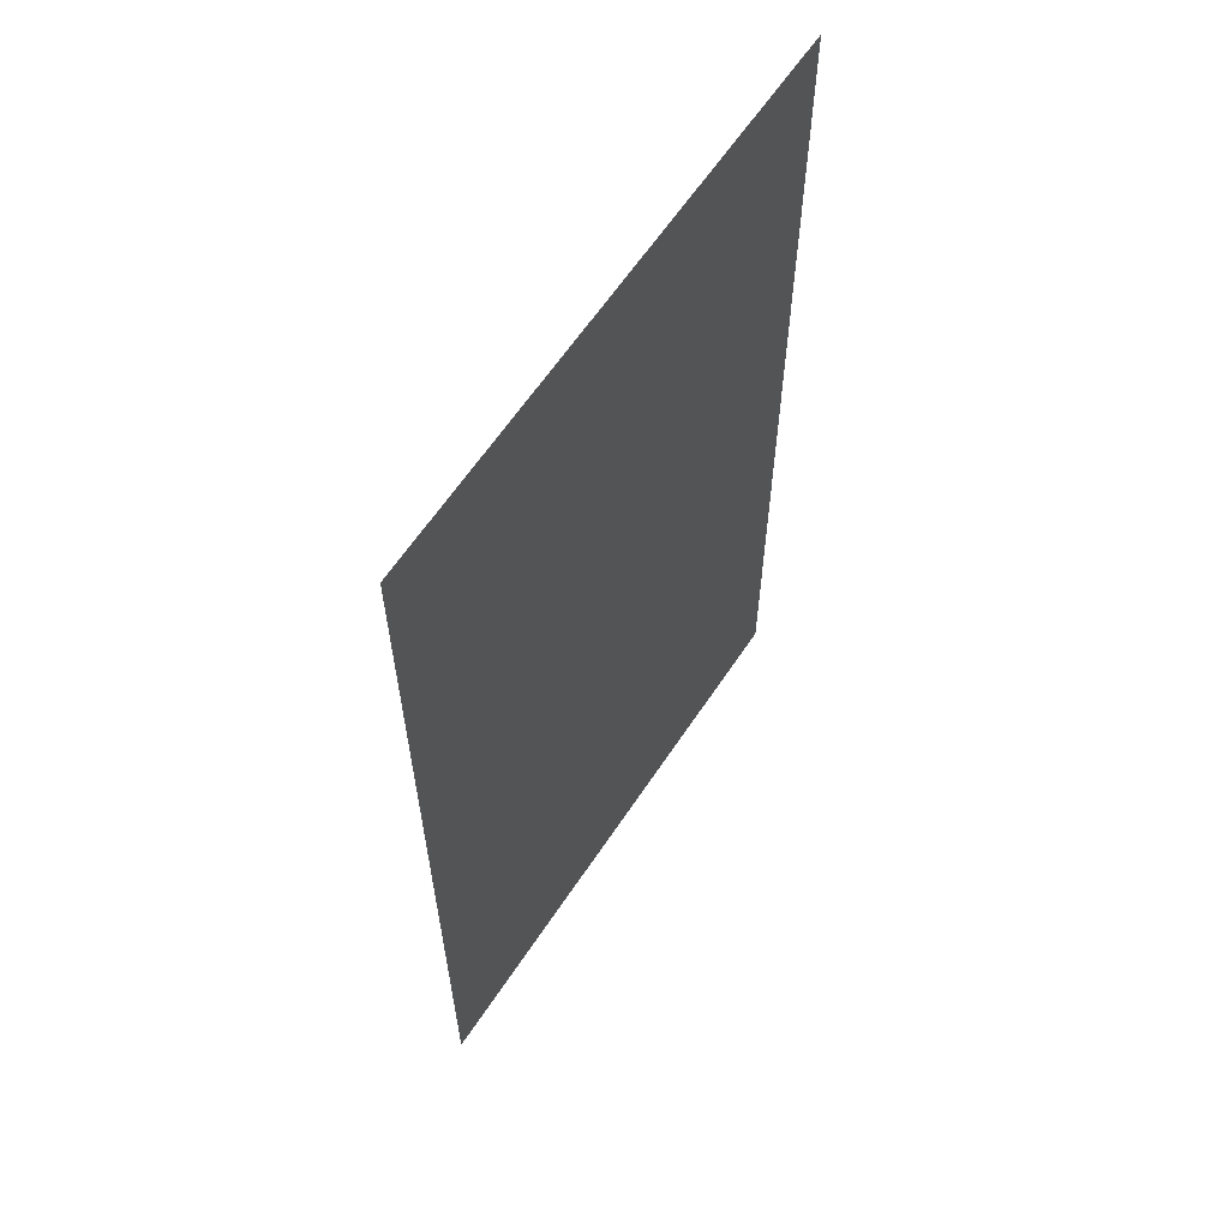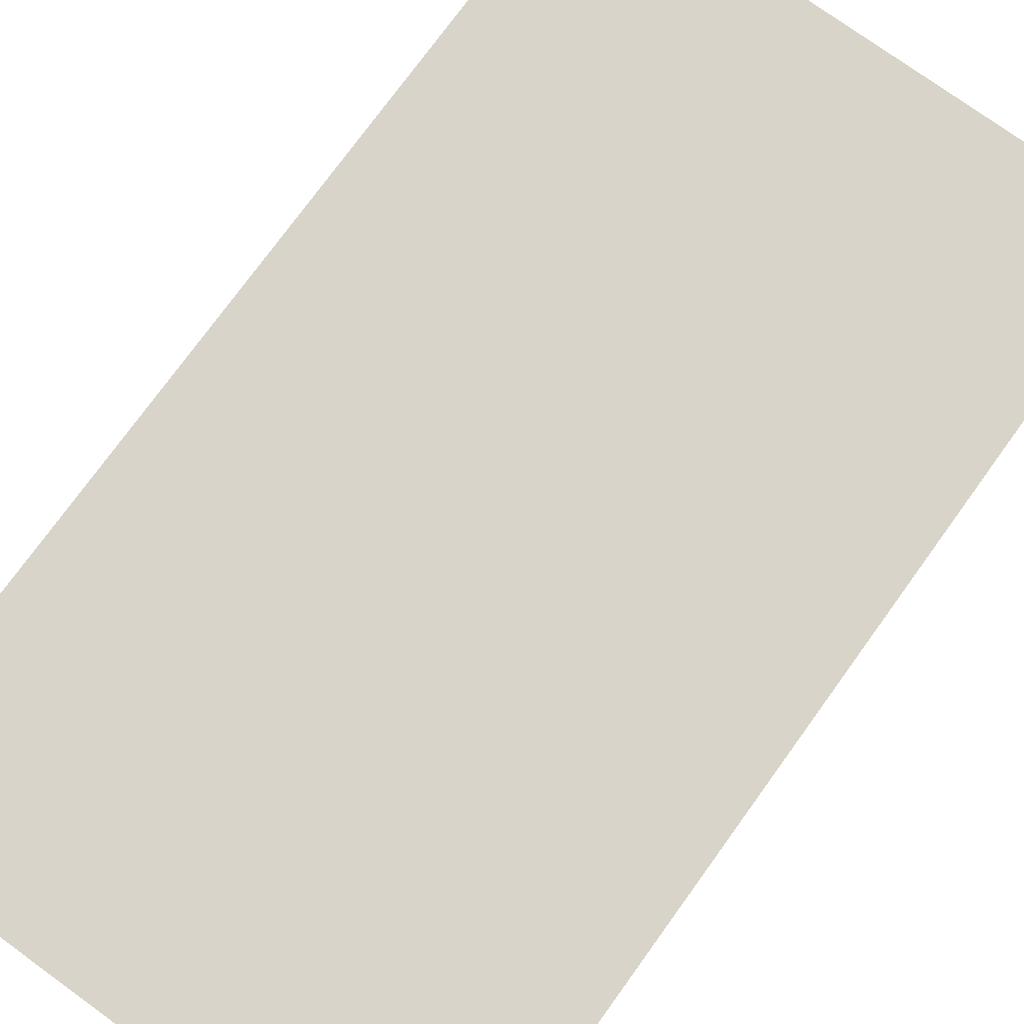
<metadata>
{"format":"obj","ext":"obj","renderer":"f3d","projection":"perspective","resolution":1024,"background":"white","views":[{"elev":62.2,"azim":-56.5,"up":"+Z"},{"elev":75.6,"azim":-144.1,"up":"+Y"}]}
</metadata>
<code>
o Plane
v -52.26 60 91.02
v 52.26 60 91.02
v -52.26 60 -91.02
v 52.26 60 -91.02
v -52.26 60 -82.75
v -52.26 60 -74.47
v -52.26 60 -66.2
v -52.26 60 -57.92
v -52.26 60 -49.65
v -52.26 60 -41.37
v -52.26 60 -33.1
v -52.26 60 -24.82
v -52.26 60 -16.55
v -52.26 60 -8.275
v -52.26 60 5e-06
v -52.26 60 8.275
v -52.26 60 16.55
v -52.26 60 24.82
v -52.26 60 33.1
v -52.26 60 41.37
v -52.26 60 49.65
v -52.26 60 57.92
v -52.26 60 66.2
v -52.26 60 74.47
v -52.26 60 82.75
v -47.51 60 91.02
v -42.75 60 91.02
v -38 60 91.02
v -33.25 60 91.02
v -28.5 60 91.02
v -23.75 60 91.02
v -19 60 91.02
v -14.25 60 91.02
v -9.501 60 91.02
v -4.751 60 91.02
v 3e-06 60 91.02
v 4.751 60 91.02
v 9.501 60 91.02
v 14.25 60 91.02
v 19 60 91.02
v 23.75 60 91.02
v 28.5 60 91.02
v 33.25 60 91.02
v 38 60 91.02
v 42.75 60 91.02
v 47.51 60 91.02
v 52.26 60 82.75
v 52.26 60 74.47
v 52.26 60 66.2
v 52.26 60 57.92
v 52.26 60 49.65
v 52.26 60 41.37
v 52.26 60 33.1
v 52.26 60 24.82
v 52.26 60 16.55
v 52.26 60 8.275
v 52.26 60 -5e-06
v 52.26 60 -8.275
v 52.26 60 -16.55
v 52.26 60 -24.82
v 52.26 60 -33.1
v 52.26 60 -41.37
v 52.26 60 -49.65
v 52.26 60 -57.92
v 52.26 60 -66.2
v 52.26 60 -74.47
v 52.26 60 -82.75
v 47.51 60 -91.02
v 42.75 60 -91.02
v 38 60 -91.02
v 33.25 60 -91.02
v 28.5 60 -91.02
v 23.75 60 -91.02
v 19 60 -91.02
v 14.25 60 -91.02
v 9.501 60 -91.02
v 4.751 60 -91.02
v -3e-06 60 -91.02
v -4.751 60 -91.02
v -9.501 60 -91.02
v -14.25 60 -91.02
v -19 60 -91.02
v -23.75 60 -91.02
v -28.5 60 -91.02
v -33.25 60 -91.02
v -38 60 -91.02
v -42.75 60 -91.02
v -47.51 60 -91.02
v -47.51 60 82.75
v -47.51 60 74.47
v -47.51 60 66.2
v -47.51 60 57.92
v -47.51 60 49.65
v -47.51 60 41.37
v -47.51 60 33.1
v -47.51 60 24.82
v -47.51 60 16.55
v -47.51 60 8.275
v -47.51 60 -5e-06
v -47.51 60 -8.275
v -47.51 60 -16.55
v -47.51 60 -24.82
v -47.51 60 -33.1
v -47.51 60 -41.37
v -47.51 60 -49.65
v -47.51 60 -57.92
v -47.51 60 -66.2
v -47.51 60 -74.47
v -47.51 60 -82.75
v -42.75 60 82.75
v -42.75 60 74.47
v -42.75 60 66.2
v -42.75 60 57.92
v -42.75 60 49.65
v -42.75 60 41.37
v -42.75 60 33.1
v -42.75 60 24.82
v -42.75 60 16.55
v -42.75 60 8.275
v -42.75 60 -5e-06
v -42.75 60 -8.275
v -42.75 60 -16.55
v -42.75 60 -24.82
v -42.75 60 -33.1
v -42.75 60 -41.37
v -42.75 60 -49.65
v -42.75 60 -57.92
v -42.75 60 -66.2
v -42.75 60 -74.47
v -42.75 60 -82.75
v -38 60 82.75
v -38 60 74.47
v -38 60 66.2
v -38 60 57.92
v -38 60 49.65
v -38 60 41.37
v -38 60 33.1
v -38 60 24.82
v -38 60 16.55
v -38 60 8.275
v -38 60 -5e-06
v -38 60 -8.275
v -38 60 -16.55
v -38 60 -24.82
v -38 60 -33.1
v -38 60 -41.37
v -38 60 -49.65
v -38 60 -57.92
v -38 60 -66.2
v -38 60 -74.47
v -38 60 -82.75
v -33.25 60 82.75
v -33.25 60 74.47
v -33.25 60 66.2
v -33.25 60 57.92
v -33.25 60 49.65
v -33.25 60 41.37
v -33.25 60 33.1
v -33.25 60 24.82
v -33.25 60 16.55
v -33.25 60 8.275
v -33.25 60 -5e-06
v -33.25 60 -8.275
v -33.25 60 -16.55
v -33.25 60 -24.82
v -33.25 60 -33.1
v -33.25 60 -41.37
v -33.25 60 -49.65
v -33.25 60 -57.92
v -33.25 60 -66.2
v -33.25 60 -74.47
v -33.25 60 -82.75
v -28.5 60 82.75
v -28.5 60 74.47
v -28.5 60 66.2
v -28.5 60 57.92
v -28.5 60 49.65
v -28.5 60 41.37
v -28.5 60 33.1
v -28.5 60 24.82
v -28.5 60 16.55
v -28.5 60 8.275
v -28.5 60 -5e-06
v -28.5 60 -8.275
v -28.5 60 -16.55
v -28.5 60 -24.82
v -28.5 60 -33.1
v -28.5 60 -41.37
v -28.5 60 -49.65
v -28.5 60 -57.92
v -28.5 60 -66.2
v -28.5 60 -74.47
v -28.5 60 -82.75
v -23.75 60 82.75
v -23.75 60 74.47
v -23.75 60 66.2
v -23.75 60 57.92
v -23.75 60 49.65
v -23.75 60 41.37
v -23.75 60 33.1
v -23.75 60 24.82
v -23.75 60 16.55
v -23.75 60 8.275
v -23.75 60 -5e-06
v -23.75 60 -8.275
v -23.75 60 -16.55
v -23.75 60 -24.82
v -23.75 60 -33.1
v -23.75 60 -41.37
v -23.75 60 -49.65
v -23.75 60 -57.92
v -23.75 60 -66.2
v -23.75 60 -74.47
v -23.75 60 -82.75
v -19 60 82.75
v -19 60 74.47
v -19 60 66.2
v -19 60 57.92
v -19 60 49.65
v -19 60 41.37
v -19 60 33.1
v -19 60 24.82
v -19 60 16.55
v -19 60 8.275
v -19 60 -5e-06
v -19 60 -8.275
v -19 60 -16.55
v -19 60 -24.82
v -19 60 -33.1
v -19 60 -41.37
v -19 60 -49.65
v -19 60 -57.92
v -19 60 -66.2
v -19 60 -74.47
v -19 60 -82.75
v -14.25 60 82.75
v -14.25 60 74.47
v -14.25 60 66.2
v -14.25 60 57.92
v -14.25 60 49.65
v -14.25 60 41.37
v -14.25 60 33.1
v -14.25 60 24.82
v -14.25 60 16.55
v -14.25 60 8.275
v -14.25 60 -5e-06
v -14.25 60 -8.275
v -14.25 60 -16.55
v -14.25 60 -24.82
v -14.25 60 -33.1
v -14.25 60 -41.37
v -14.25 60 -49.65
v -14.25 60 -57.92
v -14.25 60 -66.2
v -14.25 60 -74.47
v -14.25 60 -82.75
v -9.501 60 82.75
v -9.501 60 74.47
v -9.501 60 66.2
v -9.501 60 57.92
v -9.501 60 49.65
v -9.501 60 41.37
v -9.501 60 33.1
v -9.501 60 24.82
v -9.501 60 16.55
v -9.501 60 8.275
v -9.501 60 -5e-06
v -9.501 60 -8.275
v -9.501 60 -16.55
v -9.501 60 -24.82
v -9.501 60 -33.1
v -9.501 60 -41.37
v -9.501 60 -49.65
v -9.501 60 -57.92
v -9.501 60 -66.2
v -9.501 60 -74.47
v -9.501 60 -82.75
v -4.751 60 82.75
v -4.751 60 74.47
v -4.751 60 66.2
v -4.751 60 57.92
v -4.751 60 49.65
v -4.751 60 41.37
v -4.751 60 33.1
v -4.751 60 24.82
v -4.751 60 16.55
v -4.751 60 8.275
v -4.751 60 -5e-06
v -4.751 60 -8.275
v -4.751 60 -16.55
v -4.751 60 -24.82
v -4.751 60 -33.1
v -4.751 60 -41.37
v -4.751 60 -49.65
v -4.751 60 -57.92
v -4.751 60 -66.2
v -4.751 60 -74.47
v -4.751 60 -82.75
v 2e-06 60 82.75
v 2e-06 60 74.47
v 2e-06 60 66.2
v 2e-06 60 57.92
v 1e-06 60 49.65
v 1e-06 60 41.37
v 1e-06 60 33.1
v 1e-06 60 24.82
v 0 60 16.55
v 0 60 8.275
v 0 60 -5e-06
v -0 60 -8.275
v -0 60 -16.55
v -1e-06 60 -24.82
v -1e-06 60 -33.1
v -1e-06 60 -41.37
v -1e-06 60 -49.65
v -2e-06 60 -57.92
v -2e-06 60 -66.2
v -2e-06 60 -74.47
v -2e-06 60 -82.75
v 4.751 60 82.75
v 4.751 60 74.47
v 4.751 60 66.2
v 4.751 60 57.92
v 4.751 60 49.65
v 4.751 60 41.37
v 4.751 60 33.1
v 4.751 60 24.82
v 4.751 60 16.55
v 4.751 60 8.275
v 4.751 60 -5e-06
v 4.751 60 -8.275
v 4.751 60 -16.55
v 4.751 60 -24.82
v 4.751 60 -33.1
v 4.751 60 -41.37
v 4.751 60 -49.65
v 4.751 60 -57.92
v 4.751 60 -66.2
v 4.751 60 -74.47
v 4.751 60 -82.75
v 9.501 60 82.75
v 9.501 60 74.47
v 9.501 60 66.2
v 9.501 60 57.92
v 9.501 60 49.65
v 9.501 60 41.37
v 9.501 60 33.1
v 9.501 60 24.82
v 9.501 60 16.55
v 9.501 60 8.275
v 9.501 60 -5e-06
v 9.501 60 -8.275
v 9.501 60 -16.55
v 9.501 60 -24.82
v 9.501 60 -33.1
v 9.501 60 -41.37
v 9.501 60 -49.65
v 9.501 60 -57.92
v 9.501 60 -66.2
v 9.501 60 -74.47
v 9.501 60 -82.75
v 14.25 60 82.75
v 14.25 60 74.47
v 14.25 60 66.2
v 14.25 60 57.92
v 14.25 60 49.65
v 14.25 60 41.37
v 14.25 60 33.1
v 14.25 60 24.82
v 14.25 60 16.55
v 14.25 60 8.275
v 14.25 60 -5e-06
v 14.25 60 -8.275
v 14.25 60 -16.55
v 14.25 60 -24.82
v 14.25 60 -33.1
v 14.25 60 -41.37
v 14.25 60 -49.65
v 14.25 60 -57.92
v 14.25 60 -66.2
v 14.25 60 -74.47
v 14.25 60 -82.75
v 19 60 82.75
v 19 60 74.47
v 19 60 66.2
v 19 60 57.92
v 19 60 49.65
v 19 60 41.37
v 19 60 33.1
v 19 60 24.82
v 19 60 16.55
v 19 60 8.275
v 19 60 -5e-06
v 19 60 -8.275
v 19 60 -16.55
v 19 60 -24.82
v 19 60 -33.1
v 19 60 -41.37
v 19 60 -49.65
v 19 60 -57.92
v 19 60 -66.2
v 19 60 -74.47
v 19 60 -82.75
v 23.75 60 82.75
v 23.75 60 74.47
v 23.75 60 66.2
v 23.75 60 57.92
v 23.75 60 49.65
v 23.75 60 41.37
v 23.75 60 33.1
v 23.75 60 24.82
v 23.75 60 16.55
v 23.75 60 8.275
v 23.75 60 -5e-06
v 23.75 60 -8.275
v 23.75 60 -16.55
v 23.75 60 -24.82
v 23.75 60 -33.1
v 23.75 60 -41.37
v 23.75 60 -49.65
v 23.75 60 -57.92
v 23.75 60 -66.2
v 23.75 60 -74.47
v 23.75 60 -82.75
v 28.5 60 82.75
v 28.5 60 74.47
v 28.5 60 66.2
v 28.5 60 57.92
v 28.5 60 49.65
v 28.5 60 41.37
v 28.5 60 33.1
v 28.5 60 24.82
v 28.5 60 16.55
v 28.5 60 8.275
v 28.5 60 -5e-06
v 28.5 60 -8.275
v 28.5 60 -16.55
v 28.5 60 -24.82
v 28.5 60 -33.1
v 28.5 60 -41.37
v 28.5 60 -49.65
v 28.5 60 -57.92
v 28.5 60 -66.2
v 28.5 60 -74.47
v 28.5 60 -82.75
v 33.25 60 82.75
v 33.25 60 74.47
v 33.25 60 66.2
v 33.25 60 57.92
v 33.25 60 49.65
v 33.25 60 41.37
v 33.25 60 33.1
v 33.25 60 24.82
v 33.25 60 16.55
v 33.25 60 8.275
v 33.25 60 -5e-06
v 33.25 60 -8.275
v 33.25 60 -16.55
v 33.25 60 -24.82
v 33.25 60 -33.1
v 33.25 60 -41.37
v 33.25 60 -49.65
v 33.25 60 -57.92
v 33.25 60 -66.2
v 33.25 60 -74.47
v 33.25 60 -82.75
v 38 60 82.75
v 38 60 74.47
v 38 60 66.2
v 38 60 57.92
v 38 60 49.65
v 38 60 41.37
v 38 60 33.1
v 38 60 24.82
v 38 60 16.55
v 38 60 8.275
v 38 60 -5e-06
v 38 60 -8.275
v 38 60 -16.55
v 38 60 -24.82
v 38 60 -33.1
v 38 60 -41.37
v 38 60 -49.65
v 38 60 -57.92
v 38 60 -66.2
v 38 60 -74.47
v 38 60 -82.75
v 42.75 60 82.75
v 42.75 60 74.47
v 42.75 60 66.2
v 42.75 60 57.92
v 42.75 60 49.65
v 42.75 60 41.37
v 42.75 60 33.1
v 42.75 60 24.82
v 42.75 60 16.55
v 42.75 60 8.275
v 42.75 60 -5e-06
v 42.75 60 -8.275
v 42.75 60 -16.55
v 42.75 60 -24.82
v 42.75 60 -33.1
v 42.75 60 -41.37
v 42.75 60 -49.65
v 42.75 60 -57.92
v 42.75 60 -66.2
v 42.75 60 -74.47
v 42.75 60 -82.75
v 47.51 60 82.75
v 47.51 60 74.47
v 47.51 60 66.2
v 47.51 60 57.92
v 47.51 60 49.65
v 47.51 60 41.37
v 47.51 60 33.1
v 47.51 60 24.82
v 47.51 60 16.55
v 47.51 60 8.275
v 47.51 60 -5e-06
v 47.51 60 -8.275
v 47.51 60 -16.55
v 47.51 60 -24.82
v 47.51 60 -33.1
v 47.51 60 -41.37
v 47.51 60 -49.65
v 47.51 60 -57.92
v 47.51 60 -66.2
v 47.51 60 -74.47
v 47.51 60 -82.75
f 529 67 4 68
f 5 109 88 3
f 109 130 87 88
f 130 151 86 87
f 151 172 85 86
f 172 193 84 85
f 193 214 83 84
f 214 235 82 83
f 235 256 81 82
f 256 277 80 81
f 277 298 79 80
f 298 319 78 79
f 319 340 77 78
f 340 361 76 77
f 361 382 75 76
f 382 403 74 75
f 403 424 73 74
f 424 445 72 73
f 445 466 71 72
f 466 487 70 71
f 487 508 69 70
f 508 529 68 69
f 1 26 89 25
f 25 89 90 24
f 24 90 91 23
f 23 91 92 22
f 22 92 93 21
f 21 93 94 20
f 20 94 95 19
f 19 95 96 18
f 18 96 97 17
f 17 97 98 16
f 16 98 99 15
f 15 99 100 14
f 14 100 101 13
f 13 101 102 12
f 12 102 103 11
f 11 103 104 10
f 10 104 105 9
f 9 105 106 8
f 8 106 107 7
f 7 107 108 6
f 6 108 109 5
f 26 27 110 89
f 89 110 111 90
f 90 111 112 91
f 91 112 113 92
f 92 113 114 93
f 93 114 115 94
f 94 115 116 95
f 95 116 117 96
f 96 117 118 97
f 97 118 119 98
f 98 119 120 99
f 99 120 121 100
f 100 121 122 101
f 101 122 123 102
f 102 123 124 103
f 103 124 125 104
f 104 125 126 105
f 105 126 127 106
f 106 127 128 107
f 107 128 129 108
f 108 129 130 109
f 27 28 131 110
f 110 131 132 111
f 111 132 133 112
f 112 133 134 113
f 113 134 135 114
f 114 135 136 115
f 115 136 137 116
f 116 137 138 117
f 117 138 139 118
f 118 139 140 119
f 119 140 141 120
f 120 141 142 121
f 121 142 143 122
f 122 143 144 123
f 123 144 145 124
f 124 145 146 125
f 125 146 147 126
f 126 147 148 127
f 127 148 149 128
f 128 149 150 129
f 129 150 151 130
f 28 29 152 131
f 131 152 153 132
f 132 153 154 133
f 133 154 155 134
f 134 155 156 135
f 135 156 157 136
f 136 157 158 137
f 137 158 159 138
f 138 159 160 139
f 139 160 161 140
f 140 161 162 141
f 141 162 163 142
f 142 163 164 143
f 143 164 165 144
f 144 165 166 145
f 145 166 167 146
f 146 167 168 147
f 147 168 169 148
f 148 169 170 149
f 149 170 171 150
f 150 171 172 151
f 29 30 173 152
f 152 173 174 153
f 153 174 175 154
f 154 175 176 155
f 155 176 177 156
f 156 177 178 157
f 157 178 179 158
f 158 179 180 159
f 159 180 181 160
f 160 181 182 161
f 161 182 183 162
f 162 183 184 163
f 163 184 185 164
f 164 185 186 165
f 165 186 187 166
f 166 187 188 167
f 167 188 189 168
f 168 189 190 169
f 169 190 191 170
f 170 191 192 171
f 171 192 193 172
f 30 31 194 173
f 173 194 195 174
f 174 195 196 175
f 175 196 197 176
f 176 197 198 177
f 177 198 199 178
f 178 199 200 179
f 179 200 201 180
f 180 201 202 181
f 181 202 203 182
f 182 203 204 183
f 183 204 205 184
f 184 205 206 185
f 185 206 207 186
f 186 207 208 187
f 187 208 209 188
f 188 209 210 189
f 189 210 211 190
f 190 211 212 191
f 191 212 213 192
f 192 213 214 193
f 31 32 215 194
f 194 215 216 195
f 195 216 217 196
f 196 217 218 197
f 197 218 219 198
f 198 219 220 199
f 199 220 221 200
f 200 221 222 201
f 201 222 223 202
f 202 223 224 203
f 203 224 225 204
f 204 225 226 205
f 205 226 227 206
f 206 227 228 207
f 207 228 229 208
f 208 229 230 209
f 209 230 231 210
f 210 231 232 211
f 211 232 233 212
f 212 233 234 213
f 213 234 235 214
f 32 33 236 215
f 215 236 237 216
f 216 237 238 217
f 217 238 239 218
f 218 239 240 219
f 219 240 241 220
f 220 241 242 221
f 221 242 243 222
f 222 243 244 223
f 223 244 245 224
f 224 245 246 225
f 225 246 247 226
f 226 247 248 227
f 227 248 249 228
f 228 249 250 229
f 229 250 251 230
f 230 251 252 231
f 231 252 253 232
f 232 253 254 233
f 233 254 255 234
f 234 255 256 235
f 33 34 257 236
f 236 257 258 237
f 237 258 259 238
f 238 259 260 239
f 239 260 261 240
f 240 261 262 241
f 241 262 263 242
f 242 263 264 243
f 243 264 265 244
f 244 265 266 245
f 245 266 267 246
f 246 267 268 247
f 247 268 269 248
f 248 269 270 249
f 249 270 271 250
f 250 271 272 251
f 251 272 273 252
f 252 273 274 253
f 253 274 275 254
f 254 275 276 255
f 255 276 277 256
f 34 35 278 257
f 257 278 279 258
f 258 279 280 259
f 259 280 281 260
f 260 281 282 261
f 261 282 283 262
f 262 283 284 263
f 263 284 285 264
f 264 285 286 265
f 265 286 287 266
f 266 287 288 267
f 267 288 289 268
f 268 289 290 269
f 269 290 291 270
f 270 291 292 271
f 271 292 293 272
f 272 293 294 273
f 273 294 295 274
f 274 295 296 275
f 275 296 297 276
f 276 297 298 277
f 35 36 299 278
f 278 299 300 279
f 279 300 301 280
f 280 301 302 281
f 281 302 303 282
f 282 303 304 283
f 283 304 305 284
f 284 305 306 285
f 285 306 307 286
f 286 307 308 287
f 287 308 309 288
f 288 309 310 289
f 289 310 311 290
f 290 311 312 291
f 291 312 313 292
f 292 313 314 293
f 293 314 315 294
f 294 315 316 295
f 295 316 317 296
f 296 317 318 297
f 297 318 319 298
f 36 37 320 299
f 299 320 321 300
f 300 321 322 301
f 301 322 323 302
f 302 323 324 303
f 303 324 325 304
f 304 325 326 305
f 305 326 327 306
f 306 327 328 307
f 307 328 329 308
f 308 329 330 309
f 309 330 331 310
f 310 331 332 311
f 311 332 333 312
f 312 333 334 313
f 313 334 335 314
f 314 335 336 315
f 315 336 337 316
f 316 337 338 317
f 317 338 339 318
f 318 339 340 319
f 37 38 341 320
f 320 341 342 321
f 321 342 343 322
f 322 343 344 323
f 323 344 345 324
f 324 345 346 325
f 325 346 347 326
f 326 347 348 327
f 327 348 349 328
f 328 349 350 329
f 329 350 351 330
f 330 351 352 331
f 331 352 353 332
f 332 353 354 333
f 333 354 355 334
f 334 355 356 335
f 335 356 357 336
f 336 357 358 337
f 337 358 359 338
f 338 359 360 339
f 339 360 361 340
f 38 39 362 341
f 341 362 363 342
f 342 363 364 343
f 343 364 365 344
f 344 365 366 345
f 345 366 367 346
f 346 367 368 347
f 347 368 369 348
f 348 369 370 349
f 349 370 371 350
f 350 371 372 351
f 351 372 373 352
f 352 373 374 353
f 353 374 375 354
f 354 375 376 355
f 355 376 377 356
f 356 377 378 357
f 357 378 379 358
f 358 379 380 359
f 359 380 381 360
f 360 381 382 361
f 39 40 383 362
f 362 383 384 363
f 363 384 385 364
f 364 385 386 365
f 365 386 387 366
f 366 387 388 367
f 367 388 389 368
f 368 389 390 369
f 369 390 391 370
f 370 391 392 371
f 371 392 393 372
f 372 393 394 373
f 373 394 395 374
f 374 395 396 375
f 375 396 397 376
f 376 397 398 377
f 377 398 399 378
f 378 399 400 379
f 379 400 401 380
f 380 401 402 381
f 381 402 403 382
f 40 41 404 383
f 383 404 405 384
f 384 405 406 385
f 385 406 407 386
f 386 407 408 387
f 387 408 409 388
f 388 409 410 389
f 389 410 411 390
f 390 411 412 391
f 391 412 413 392
f 392 413 414 393
f 393 414 415 394
f 394 415 416 395
f 395 416 417 396
f 396 417 418 397
f 397 418 419 398
f 398 419 420 399
f 399 420 421 400
f 400 421 422 401
f 401 422 423 402
f 402 423 424 403
f 41 42 425 404
f 404 425 426 405
f 405 426 427 406
f 406 427 428 407
f 407 428 429 408
f 408 429 430 409
f 409 430 431 410
f 410 431 432 411
f 411 432 433 412
f 412 433 434 413
f 413 434 435 414
f 414 435 436 415
f 415 436 437 416
f 416 437 438 417
f 417 438 439 418
f 418 439 440 419
f 419 440 441 420
f 420 441 442 421
f 421 442 443 422
f 422 443 444 423
f 423 444 445 424
f 42 43 446 425
f 425 446 447 426
f 426 447 448 427
f 427 448 449 428
f 428 449 450 429
f 429 450 451 430
f 430 451 452 431
f 431 452 453 432
f 432 453 454 433
f 433 454 455 434
f 434 455 456 435
f 435 456 457 436
f 436 457 458 437
f 437 458 459 438
f 438 459 460 439
f 439 460 461 440
f 440 461 462 441
f 441 462 463 442
f 442 463 464 443
f 443 464 465 444
f 444 465 466 445
f 43 44 467 446
f 446 467 468 447
f 447 468 469 448
f 448 469 470 449
f 449 470 471 450
f 450 471 472 451
f 451 472 473 452
f 452 473 474 453
f 453 474 475 454
f 454 475 476 455
f 455 476 477 456
f 456 477 478 457
f 457 478 479 458
f 458 479 480 459
f 459 480 481 460
f 460 481 482 461
f 461 482 483 462
f 462 483 484 463
f 463 484 485 464
f 464 485 486 465
f 465 486 487 466
f 44 45 488 467
f 467 488 489 468
f 468 489 490 469
f 469 490 491 470
f 470 491 492 471
f 471 492 493 472
f 472 493 494 473
f 473 494 495 474
f 474 495 496 475
f 475 496 497 476
f 476 497 498 477
f 477 498 499 478
f 478 499 500 479
f 479 500 501 480
f 480 501 502 481
f 481 502 503 482
f 482 503 504 483
f 483 504 505 484
f 484 505 506 485
f 485 506 507 486
f 486 507 508 487
f 45 46 509 488
f 488 509 510 489
f 489 510 511 490
f 490 511 512 491
f 491 512 513 492
f 492 513 514 493
f 493 514 515 494
f 494 515 516 495
f 495 516 517 496
f 496 517 518 497
f 497 518 519 498
f 498 519 520 499
f 499 520 521 500
f 500 521 522 501
f 501 522 523 502
f 502 523 524 503
f 503 524 525 504
f 504 525 526 505
f 505 526 527 506
f 506 527 528 507
f 507 528 529 508
f 46 2 47 509
f 509 47 48 510
f 510 48 49 511
f 511 49 50 512
f 512 50 51 513
f 513 51 52 514
f 514 52 53 515
f 515 53 54 516
f 516 54 55 517
f 517 55 56 518
f 518 56 57 519
f 519 57 58 520
f 520 58 59 521
f 521 59 60 522
f 522 60 61 523
f 523 61 62 524
f 524 62 63 525
f 525 63 64 526
f 526 64 65 527
f 527 65 66 528
f 528 66 67 529

</code>
